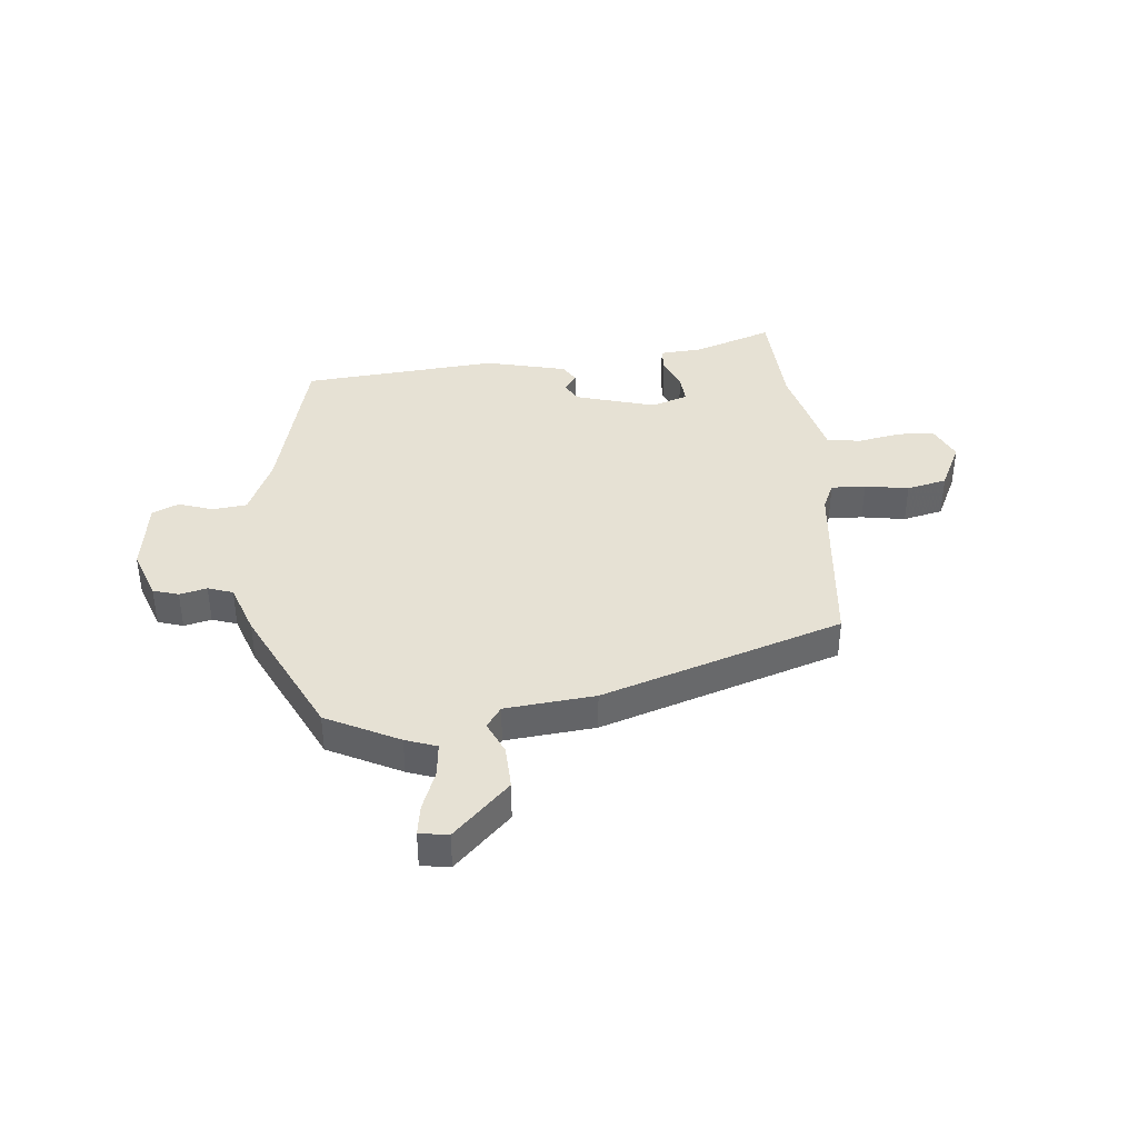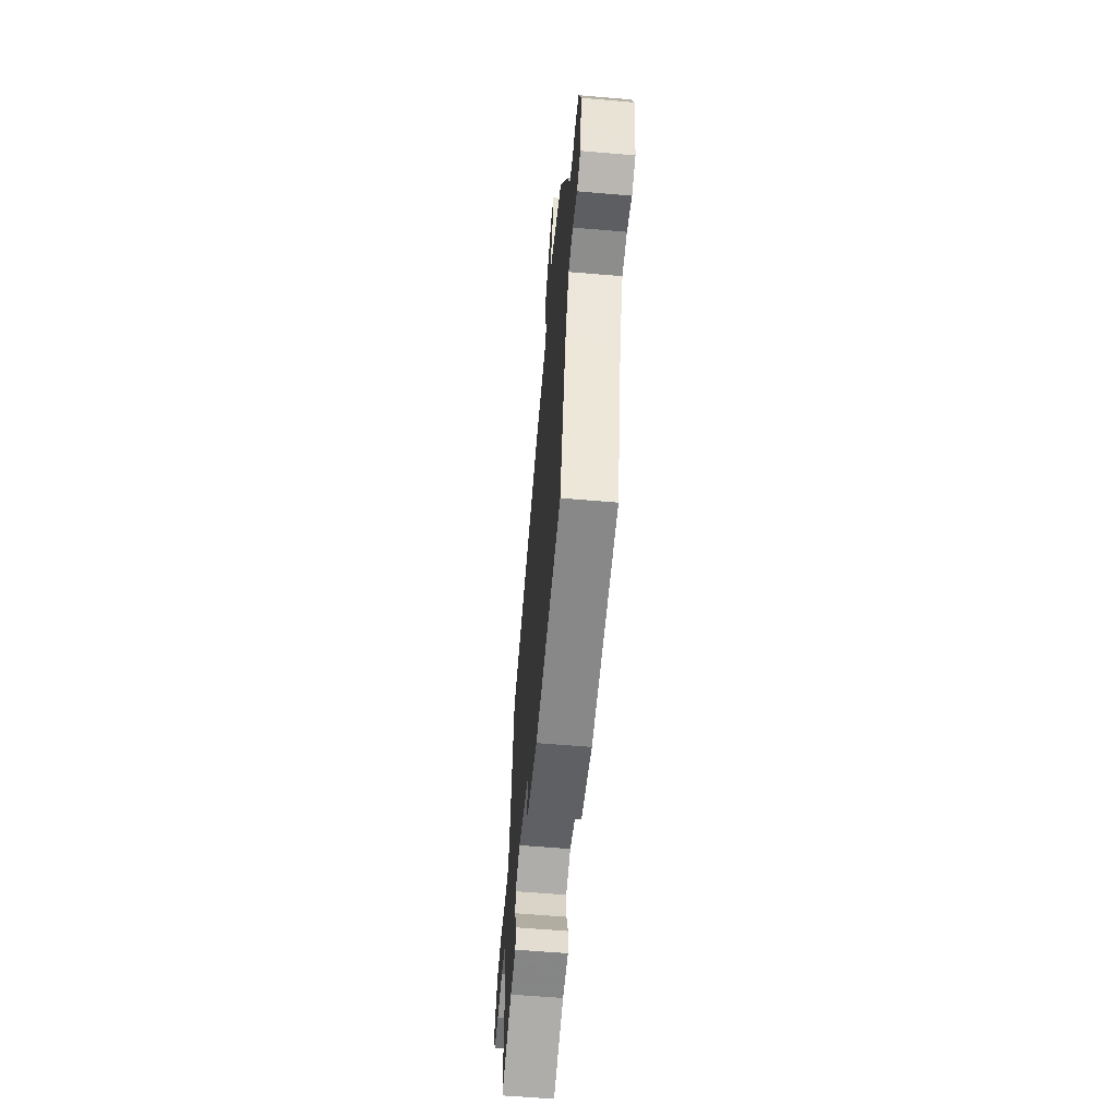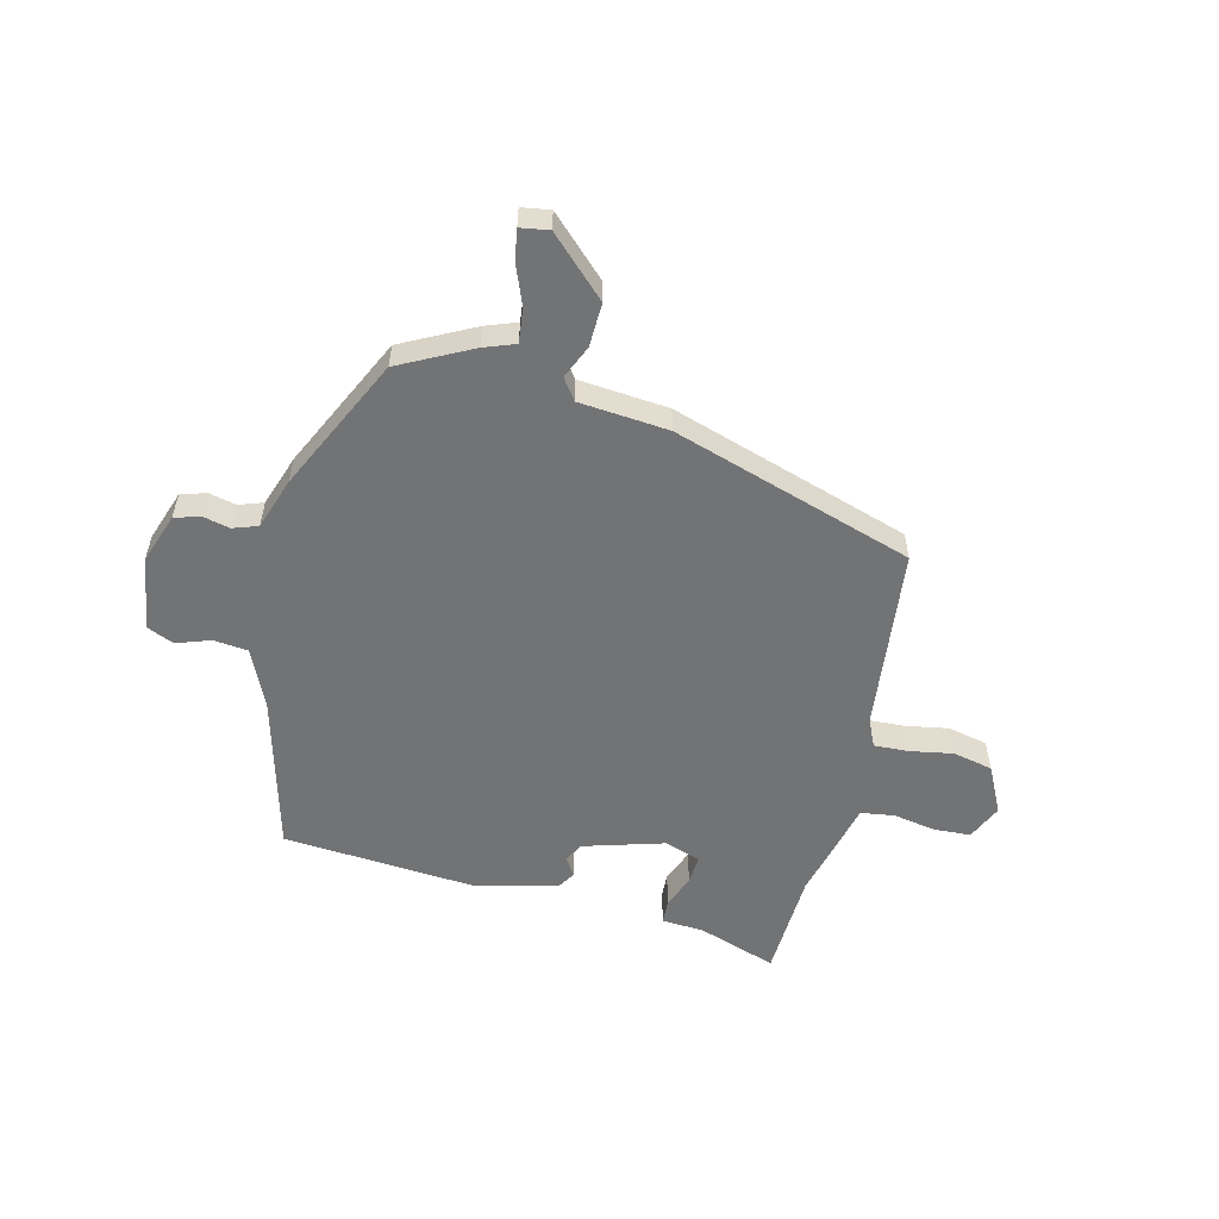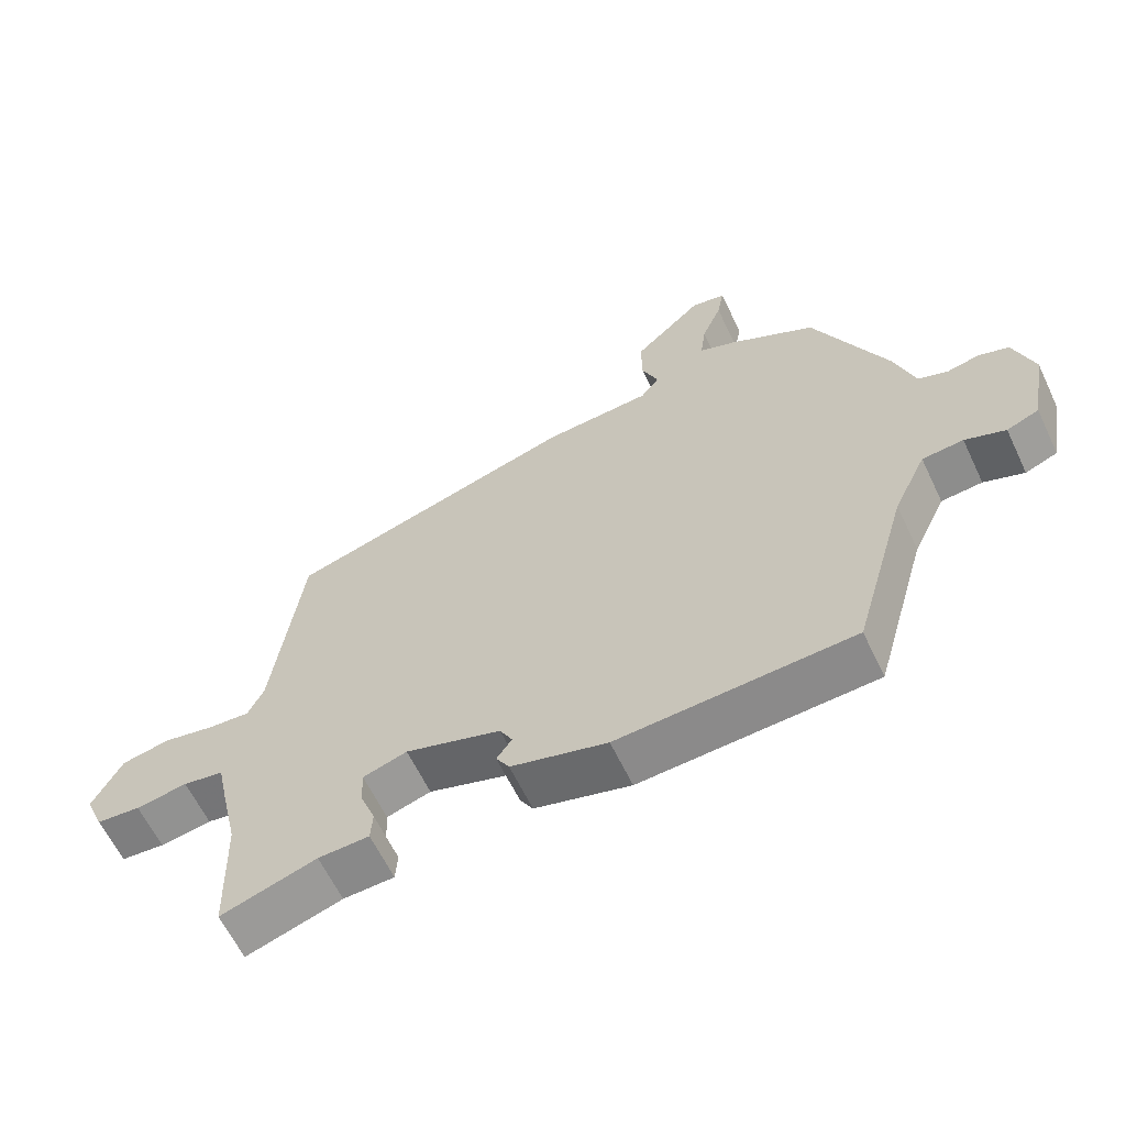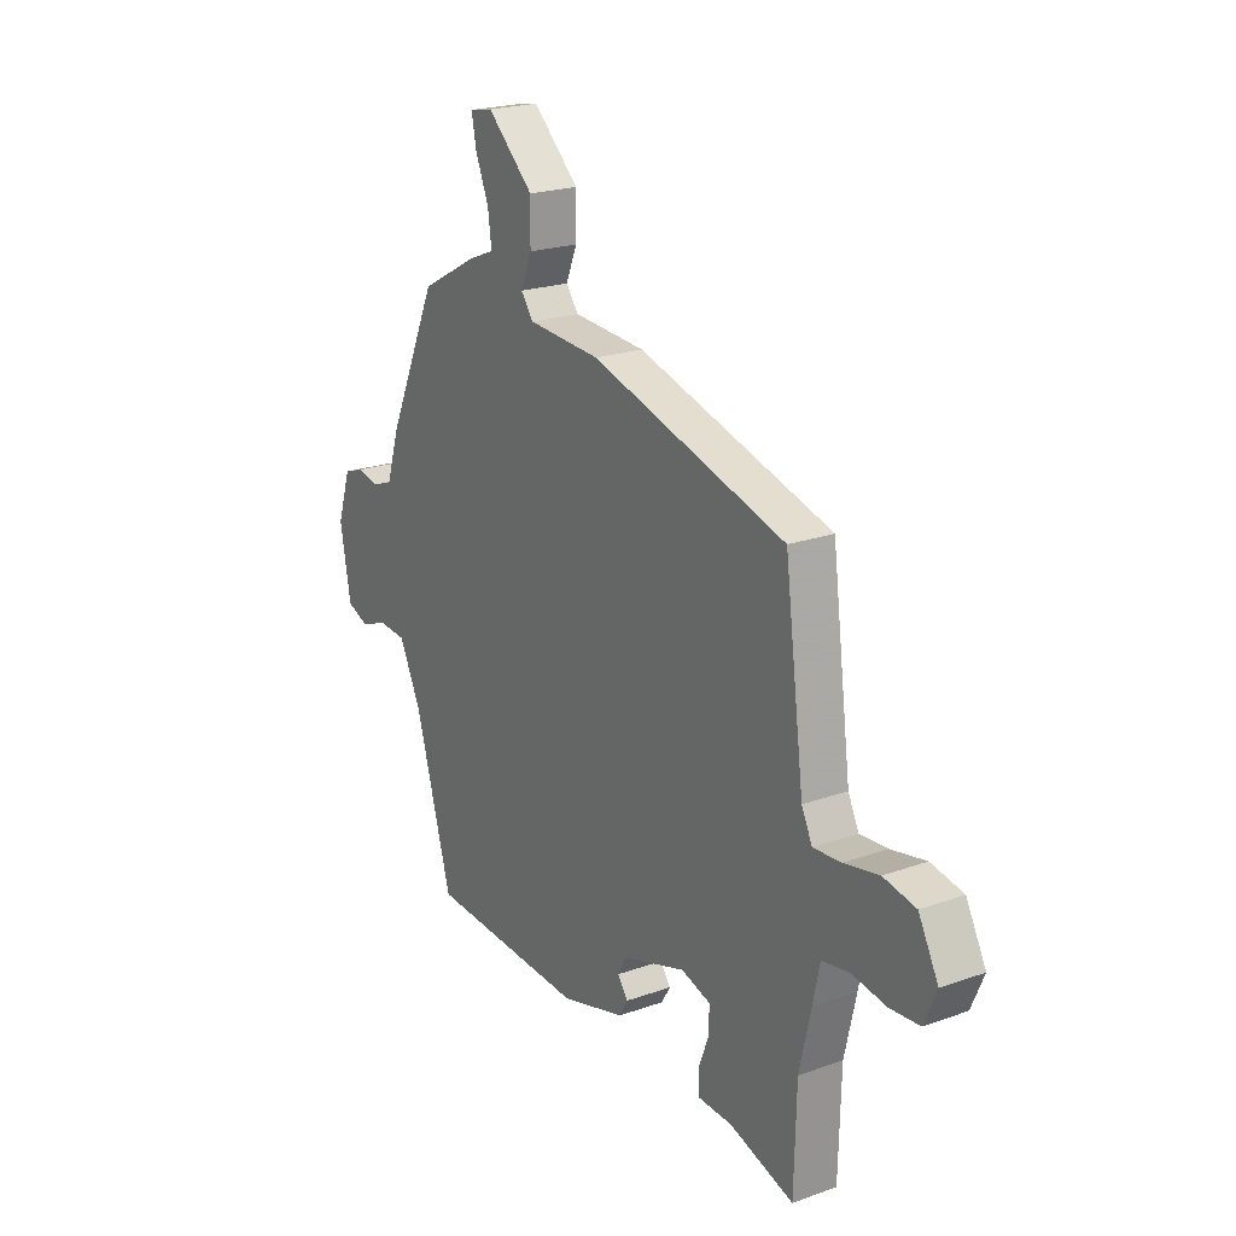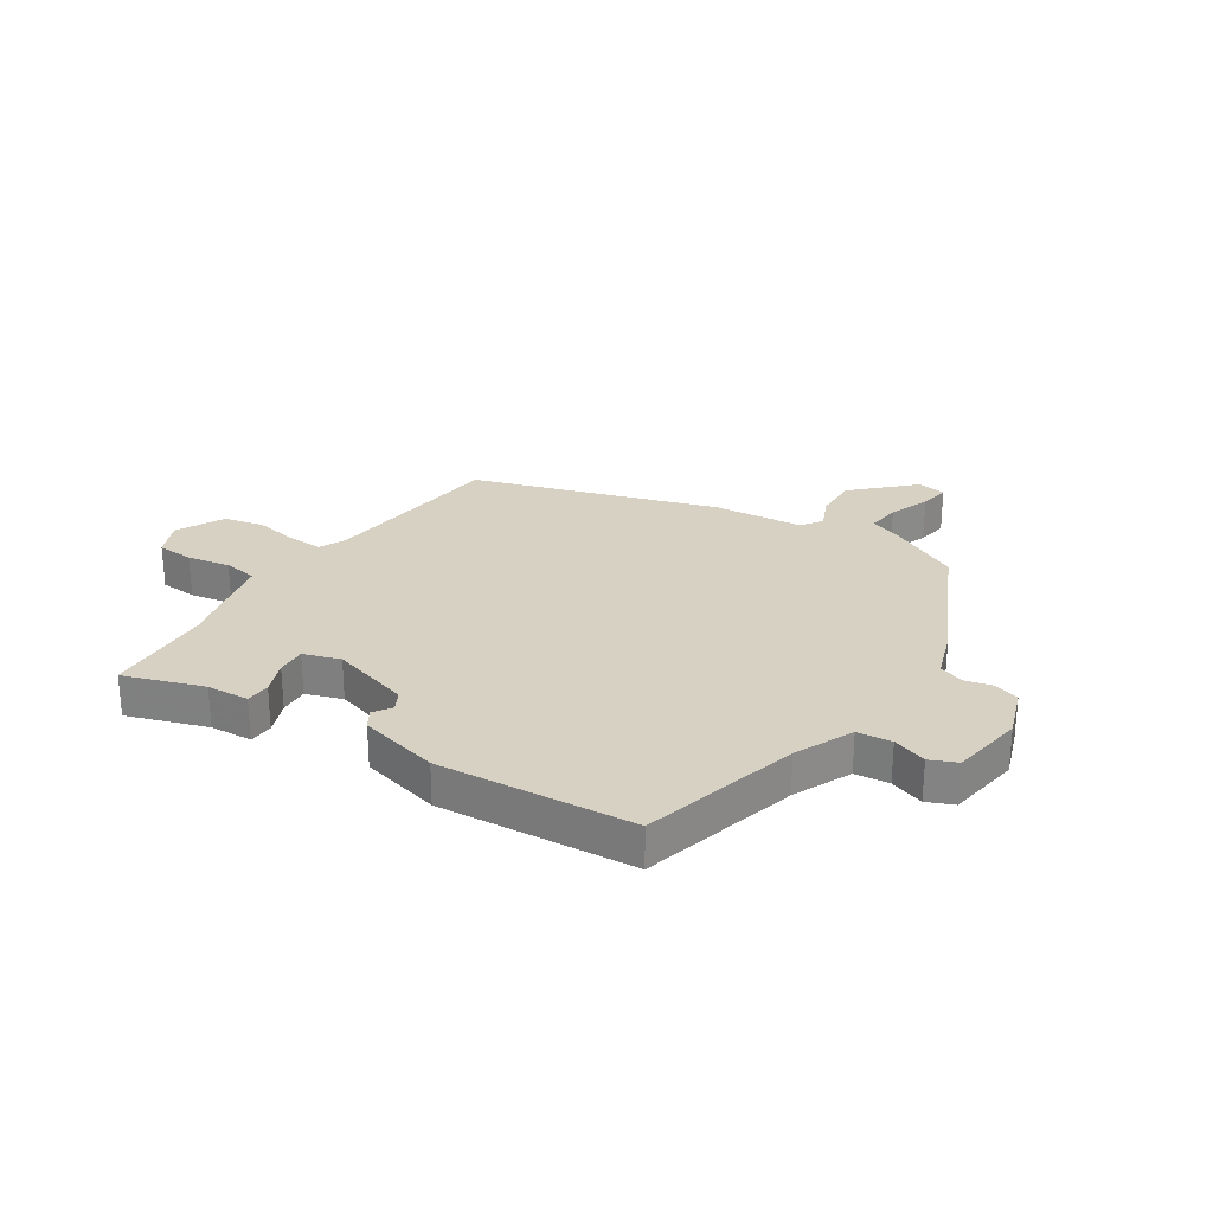
<metadata>
{"format":"obj","ext":"obj","renderer":"f3d","projection":"perspective","resolution":1024,"background":"white","views":[{"elev":39.3,"azim":-7.1,"up":"+Y"},{"elev":-59.6,"azim":-95.0,"up":"+Z"},{"elev":-55.8,"azim":-15.0,"up":"+Y"},{"elev":-62.0,"azim":-154.6,"up":"+Z"},{"elev":21.3,"azim":57.5,"up":"+Z"},{"elev":27.1,"azim":-148.1,"up":"+Y"}]}
</metadata>
<code>
v 0.504 0.07 -0.342
v 0.499 0.07 -0.531
v 0.36 0.07 -0.487
v 0.286 0.07 -0.484
v 0.283 0.07 -0.441
v 0.305 0.07 -0.383
v 0.307 0.07 -0.332
v 0.243 0.07 -0.312
v 0.104 0.07 -0.356
v 0.086 0.07 -0.39
v 0.108 0.07 -0.421
v 0.089 0.07 -0.453
v -0.051 0.07 -0.491
v -0.393 0.07 -0.472
v -0.472 0.07 -0.197
v -0.52 0.07 -0.097
v -0.58 0.07 -0.092
v -0.639 0.07 -0.114
v -0.686 0.07 -0.095
v -0.709 0.07 0.033
v -0.68 0.07 0.122
v -0.636 0.07 0.137
v -0.588 0.07 0.127
v -0.545 0.07 0.143
v -0.516 0.07 0.234
v -0.409 0.07 0.47
v -0.284 0.07 0.537
v -0.23 0.07 0.558
v -0.238 0.07 0.617
v -0.267 0.07 0.687
v -0.277 0.07 0.74
v -0.227 0.07 0.749
v -0.127 0.07 0.656
v -0.128 0.07 0.579
v -0.152 0.07 0.521
v -0.125 0.07 0.485
v 0.032 0.07 0.474
v 0.455 0.07 0.349
v 0.497 0.07 0.029
v 0.52 0.07 -0.019
v 0.58 0.07 -0.015
v 0.656 0.07 0
v 0.726 0.07 -0.014
v 0.769 0.07 -0.096
v 0.742 0.07 -0.159
v 0.678 0.07 -0.164
v 0.603 0.07 -0.152
v 0.544 0.07 -0.162
v 0.529 0.07 -0.232
v 0.504 0 -0.342
v 0.499 0 -0.531
v 0.36 0 -0.487
v 0.286 0 -0.484
v 0.283 0 -0.441
v 0.305 0 -0.383
v 0.307 0 -0.332
v 0.243 0 -0.312
v 0.104 0 -0.356
v 0.086 0 -0.39
v 0.108 0 -0.421
v 0.089 0 -0.453
v -0.051 0 -0.491
v -0.393 0 -0.472
v -0.472 0 -0.197
v -0.52 0 -0.097
v -0.58 0 -0.092
v -0.639 0 -0.114
v -0.686 0 -0.095
v -0.709 0 0.033
v -0.68 0 0.122
v -0.636 0 0.137
v -0.588 0 0.127
v -0.545 0 0.143
v -0.516 0 0.234
v -0.409 0 0.47
v -0.284 0 0.537
v -0.23 0 0.558
v -0.238 0 0.617
v -0.267 0 0.687
v -0.277 0 0.74
v -0.227 0 0.749
v -0.127 0 0.656
v -0.128 0 0.579
v -0.152 0 0.521
v -0.125 0 0.485
v 0.032 0 0.474
v 0.455 0 0.349
v 0.497 0 0.029
v 0.52 0 -0.019
v 0.58 0 -0.015
v 0.656 0 0
v 0.726 0 -0.014
v 0.769 0 -0.096
v 0.742 0 -0.159
v 0.678 0 -0.164
v 0.603 0 -0.152
v 0.544 0 -0.162
v 0.529 0 -0.232
f 48 49 1
f 45 46 47
f 44 45 47
f 43 44 47
f 42 43 47
f 41 42 47
f 40 41 47 48
f 39 40 48 1
f 39 1 2
f 38 39 2
f 37 38 2
f 36 37 2
f 33 34 35
f 32 33 35
f 31 32 35
f 30 31 35
f 29 30 35
f 35 36 2
f 29 35 2
f 28 29 2
f 26 27 28
f 25 26 28
f 24 25 28
f 21 22 23
f 20 21 23
f 19 20 23
f 18 19 23
f 17 18 23
f 16 17 23 24
f 15 16 24 28
f 13 14 15
f 12 13 15
f 11 12 15
f 10 11 15
f 9 10 15 28
f 3 4 5 6
f 3 6 7
f 2 3 7
f 28 2 7
f 8 9 28
f 7 8 28
f 50 98 97
f 96 95 94
f 96 94 93
f 96 93 92
f 96 92 91
f 96 91 90
f 97 96 90 89
f 50 97 89 88
f 51 50 88
f 51 88 87
f 51 87 86
f 51 86 85
f 84 83 82
f 84 82 81
f 84 81 80
f 84 80 79
f 84 79 78
f 51 85 84
f 51 84 78
f 51 78 77
f 77 76 75
f 77 75 74
f 77 74 73
f 72 71 70
f 72 70 69
f 72 69 68
f 72 68 67
f 72 67 66
f 73 72 66 65
f 77 73 65 64
f 64 63 62
f 64 62 61
f 64 61 60
f 64 60 59
f 77 64 59 58
f 55 54 53 52
f 56 55 52
f 56 52 51
f 56 51 77
f 77 58 57
f 77 57 56
f 1 50 51 2
f 2 51 52 3
f 3 52 53 4
f 4 53 54 5
f 5 54 55 6
f 6 55 56 7
f 7 56 57 8
f 8 57 58 9
f 9 58 59 10
f 10 59 60 11
f 11 60 61 12
f 12 61 62 13
f 13 62 63 14
f 14 63 64 15
f 15 64 65 16
f 16 65 66 17
f 17 66 67 18
f 18 67 68 19
f 19 68 69 20
f 20 69 70 21
f 21 70 71 22
f 22 71 72 23
f 23 72 73 24
f 24 73 74 25
f 25 74 75 26
f 26 75 76 27
f 27 76 77 28
f 28 77 78 29
f 29 78 79 30
f 30 79 80 31
f 31 80 81 32
f 32 81 82 33
f 33 82 83 34
f 34 83 84 35
f 35 84 85 36
f 36 85 86 37
f 37 86 87 38
f 38 87 88 39
f 39 88 89 40
f 40 89 90 41
f 41 90 91 42
f 42 91 92 43
f 43 92 93 44
f 44 93 94 45
f 45 94 95 46
f 46 95 96 47
f 47 96 97 48
f 48 97 98 49
f 49 98 50 1

</code>
